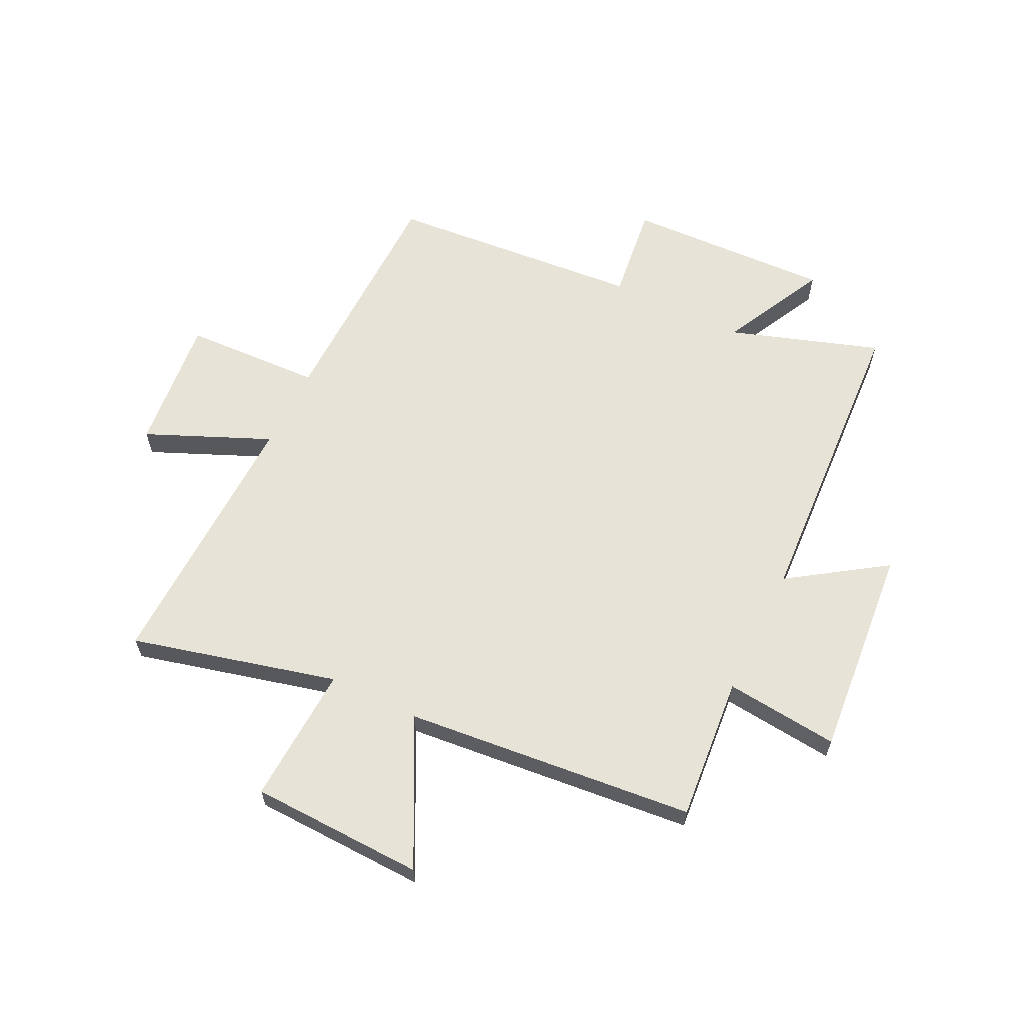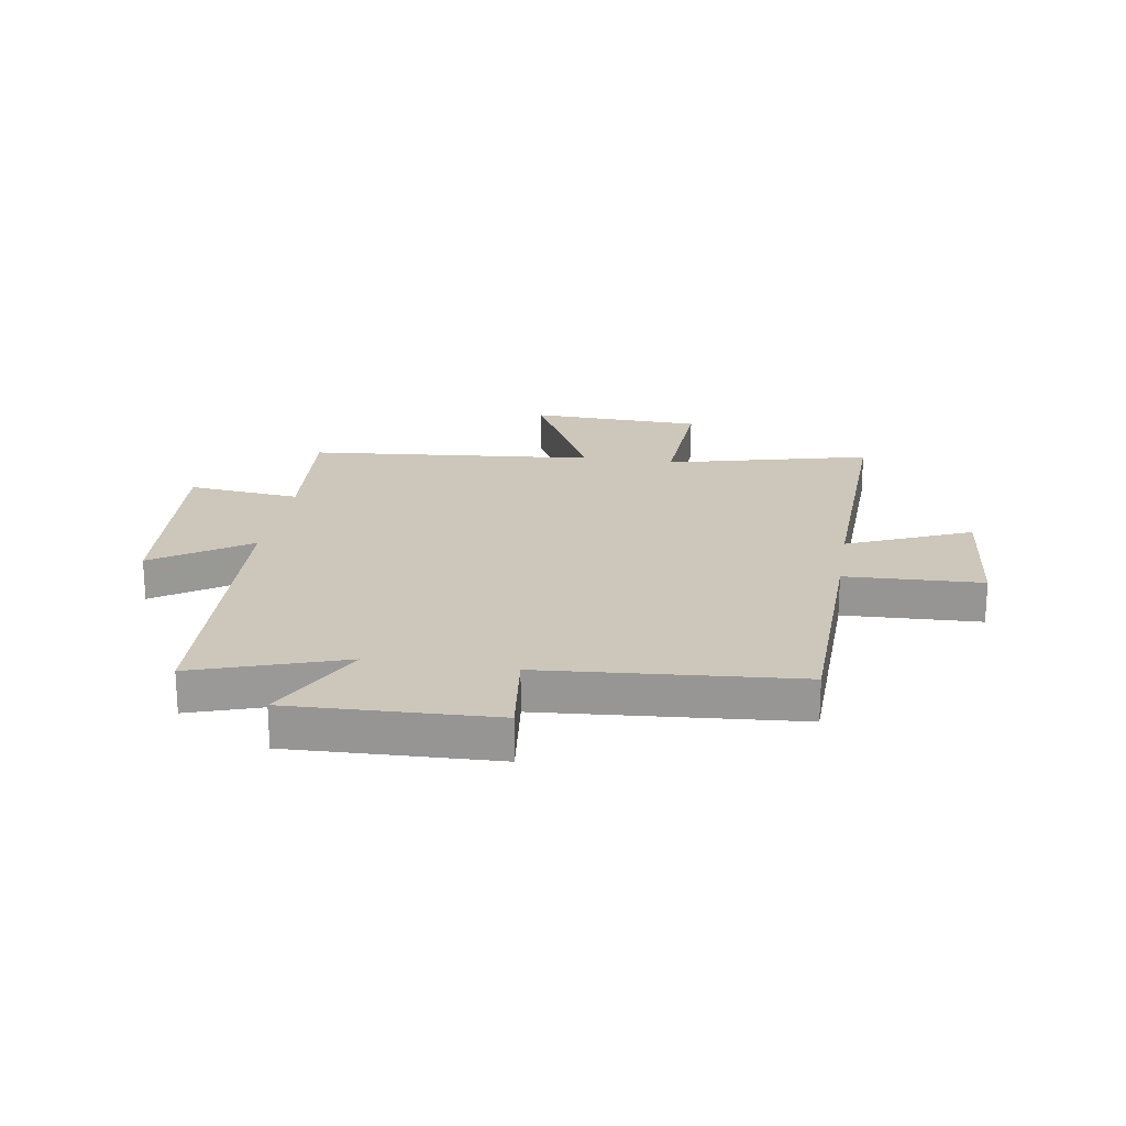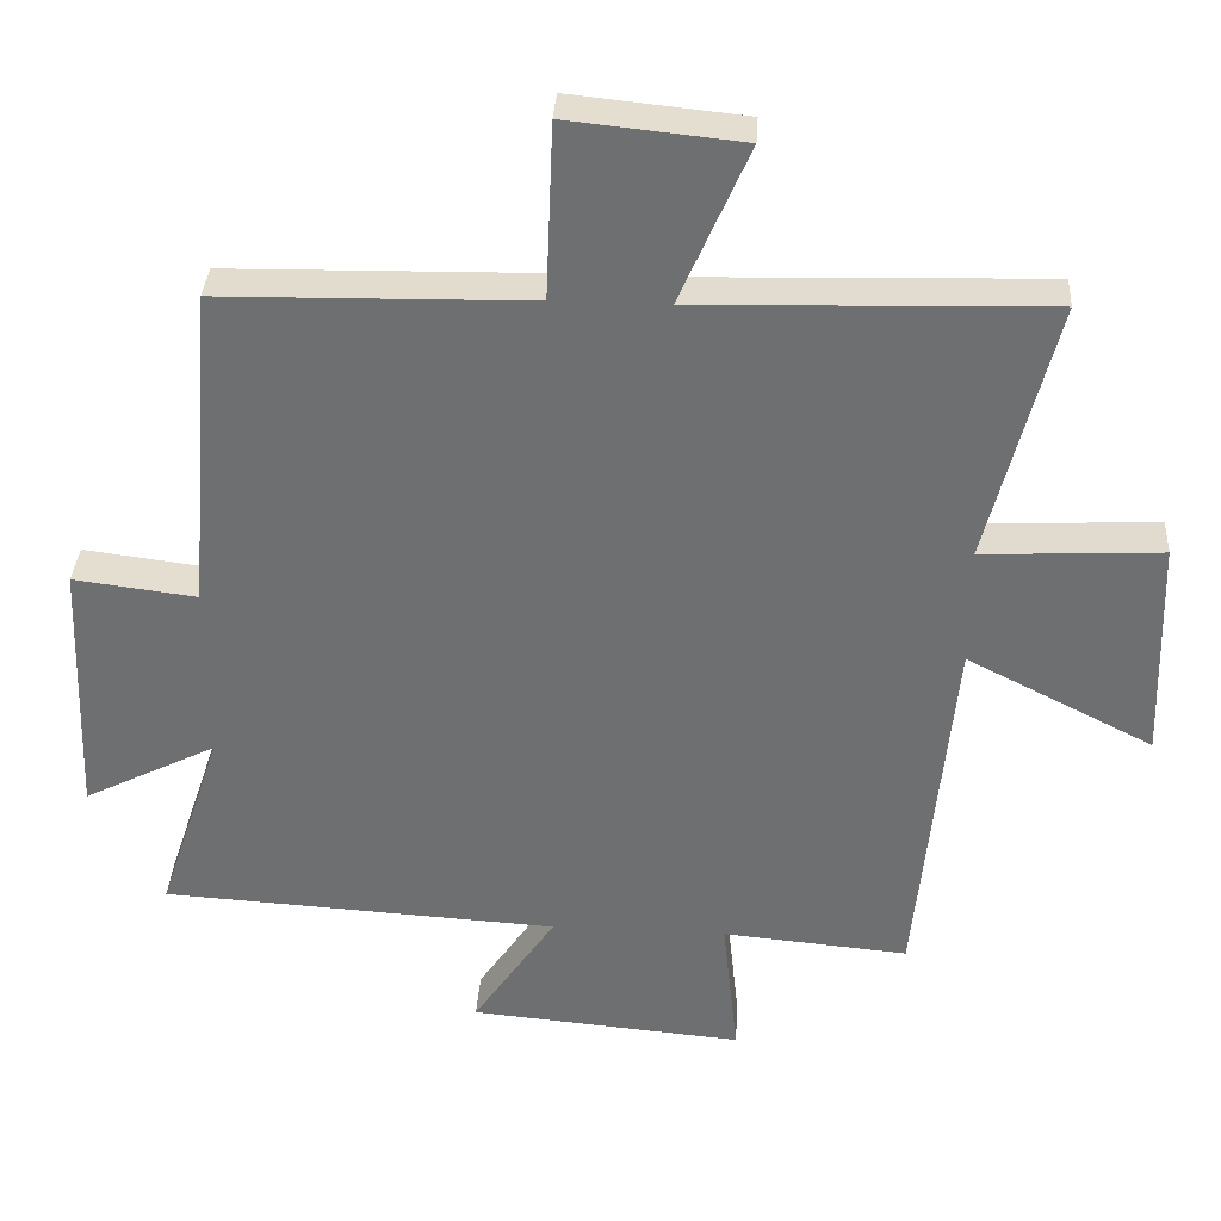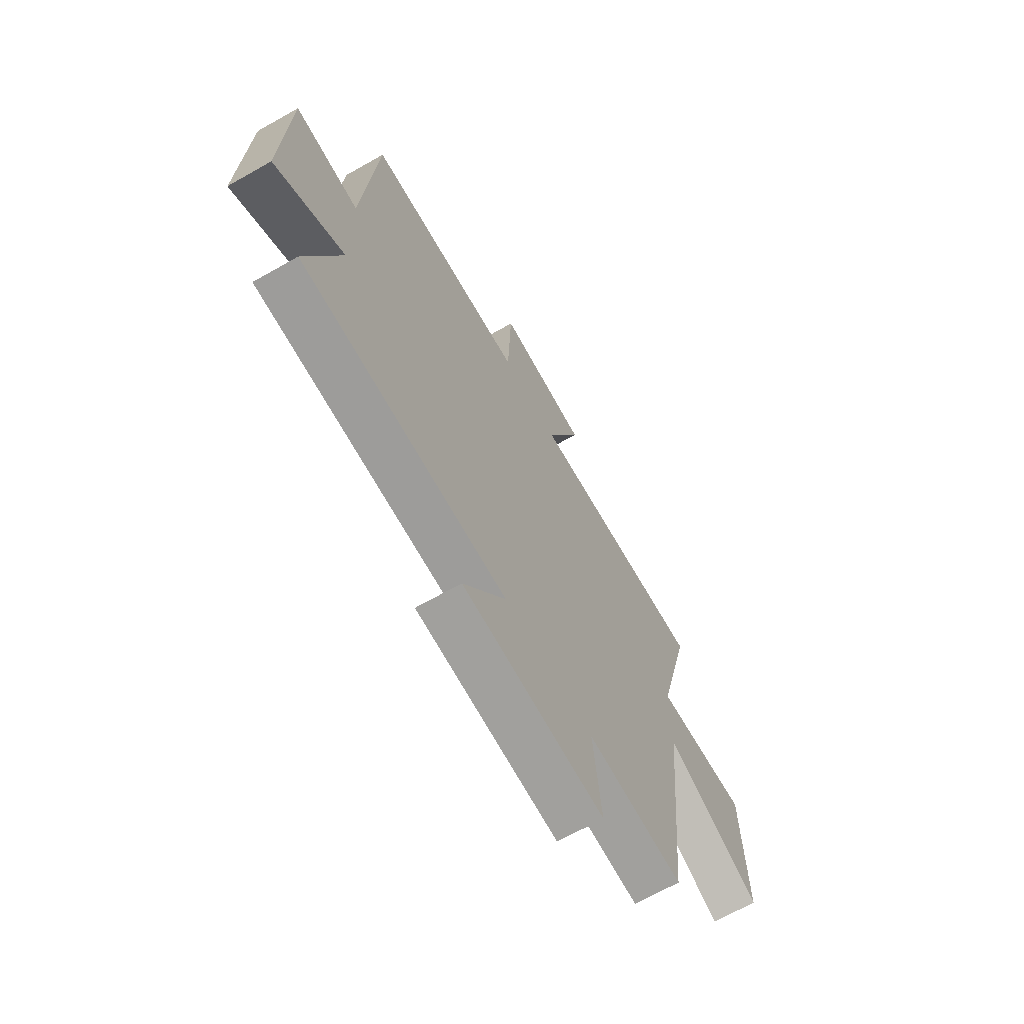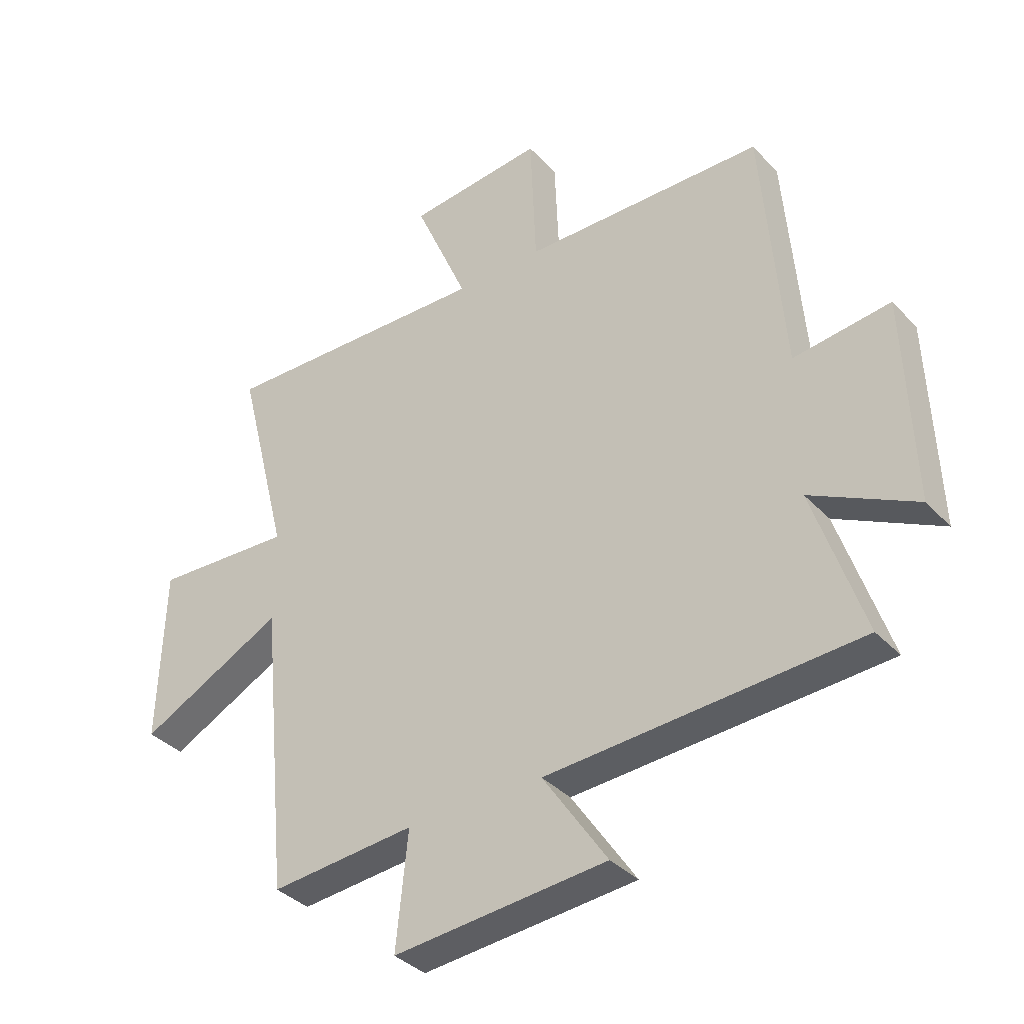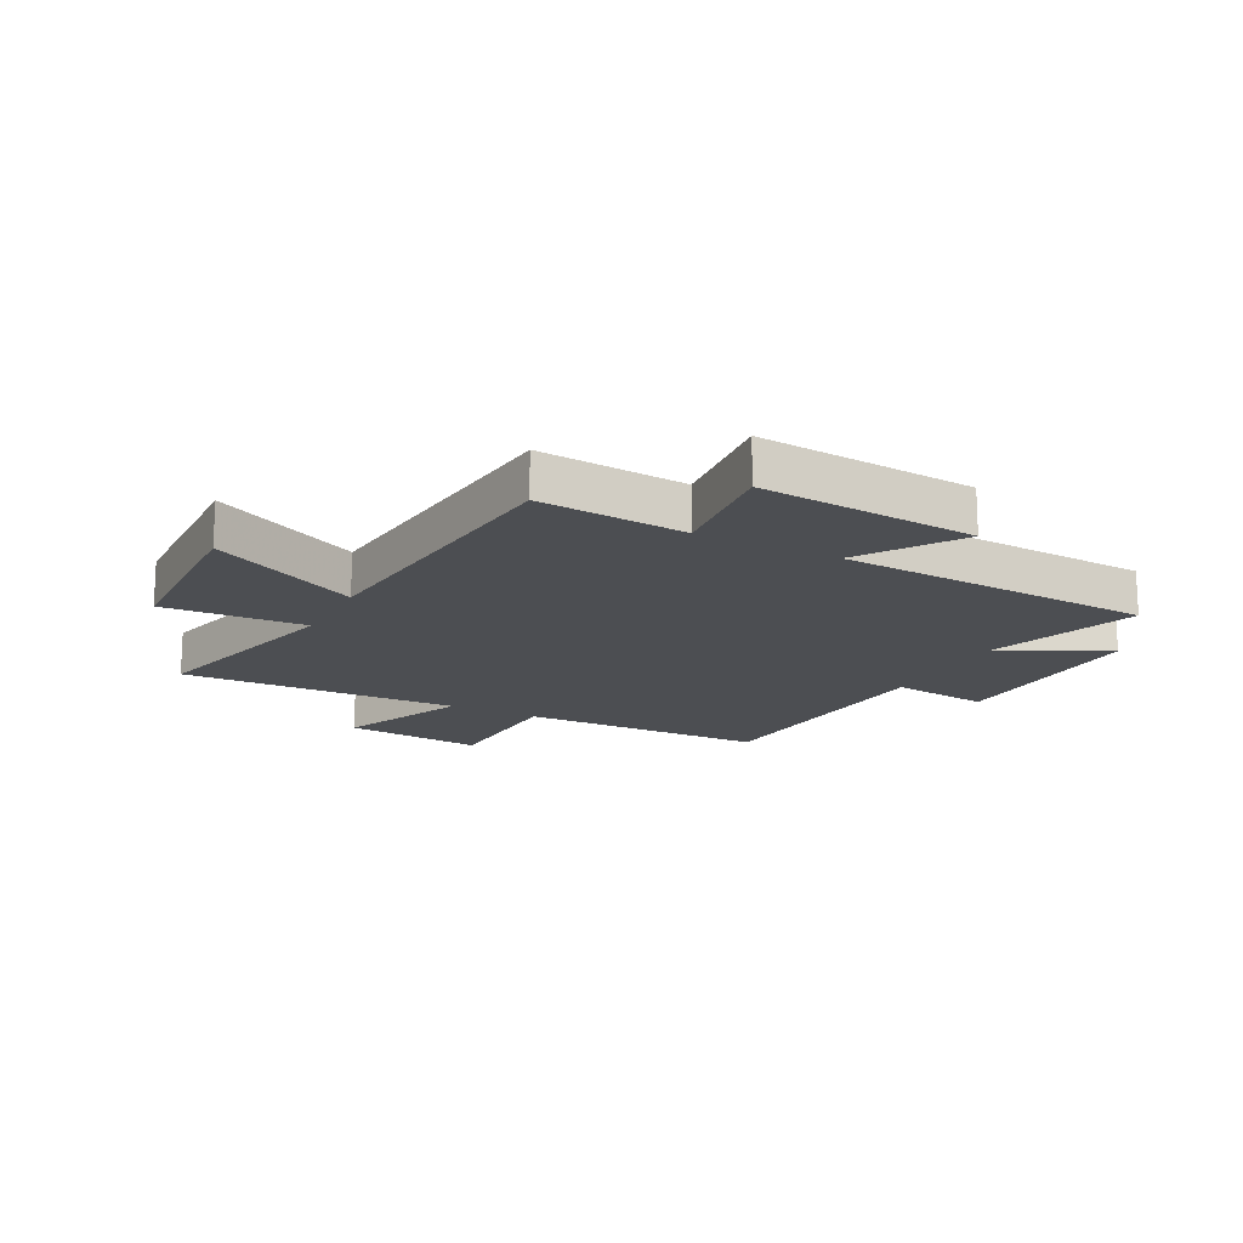
<metadata>
{"format":"obj","ext":"obj","renderer":"f3d","projection":"perspective","resolution":1024,"background":"white","views":[{"elev":62.3,"azim":116.0,"up":"+Y"},{"elev":21.3,"azim":-80.8,"up":"+Y"},{"elev":35.1,"azim":3.6,"up":"+Z"},{"elev":-67.7,"azim":-60.4,"up":"+Z"},{"elev":-36.2,"azim":-143.2,"up":"+Z"},{"elev":-16.6,"azim":152.7,"up":"+Y"}]}
</metadata>
<code>
v 0.591 0.07 0.514
v 0.5 0.07 0.153
v 0.744 0.07 0.166
v 0.754 0.07 -0.14
v 0.5 0.07 -0.011
v 0.451 0.07 -0.522
v 0.197 0.07 -0.5
v 0.218 0.07 -0.7
v -0.156 0.07 -0.668
v -0.043 0.07 -0.5
v -0.588 0.07 -0.469
v -0.5 0.07 -0.205
v -0.683 0.07 -0.298
v -0.669 0.07 0.064
v -0.5 0.07 0.043
v -0.463 0.07 0.492
v -0.04 0.07 0.5
v -0.03 0.07 0.742
v 0.208 0.07 0.718
v 0.114 0.07 0.5
v 0.591 0 0.514
v 0.5 0 0.153
v 0.744 0 0.166
v 0.754 0 -0.14
v 0.5 0 -0.011
v 0.451 0 -0.522
v 0.197 0 -0.5
v 0.218 0 -0.7
v -0.156 0 -0.668
v -0.043 0 -0.5
v -0.588 0 -0.469
v -0.5 0 -0.205
v -0.683 0 -0.298
v -0.669 0 0.064
v -0.5 0 0.043
v -0.463 0 0.492
v -0.04 0 0.5
v -0.03 0 0.742
v 0.208 0 0.718
v 0.114 0 0.5
f 17 18 19 20
f 15 16 17 20
f 15 20 1 2
f 12 13 14 15
f 12 15 2 3
f 10 11 12
f 7 8 9 10
f 7 10 12
f 5 6 7 12
f 3 4 5
f 3 5 12
f 40 39 38 37
f 40 37 36 35
f 22 21 40 35
f 35 34 33 32
f 23 22 35 32
f 32 31 30
f 30 29 28 27
f 32 30 27
f 32 27 26 25
f 25 24 23
f 32 25 23
f 1 21 22 2
f 2 22 23 3
f 3 23 24 4
f 4 24 25 5
f 5 25 26 6
f 6 26 27 7
f 7 27 28 8
f 8 28 29 9
f 9 29 30 10
f 10 30 31 11
f 11 31 32 12
f 12 32 33 13
f 13 33 34 14
f 14 34 35 15
f 15 35 36 16
f 16 36 37 17
f 17 37 38 18
f 18 38 39 19
f 19 39 40 20
f 20 40 21 1

</code>
